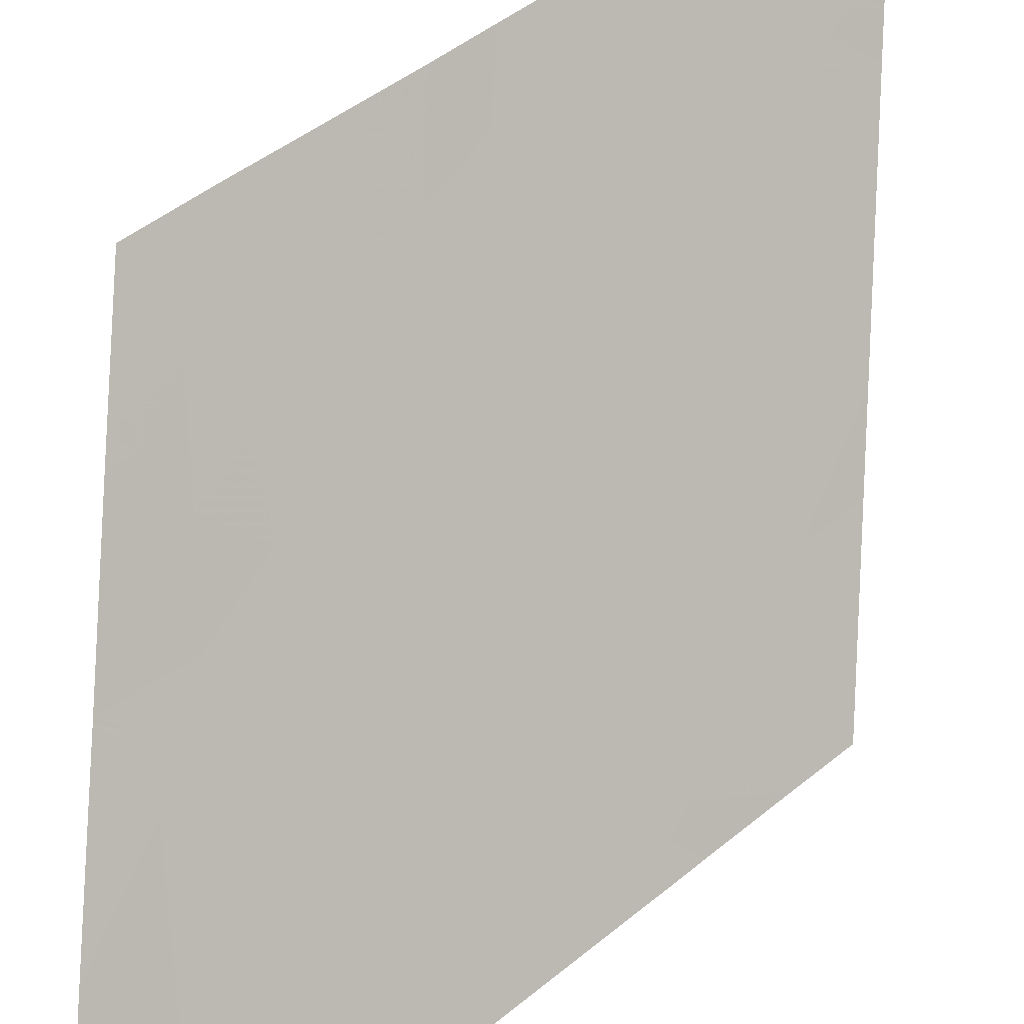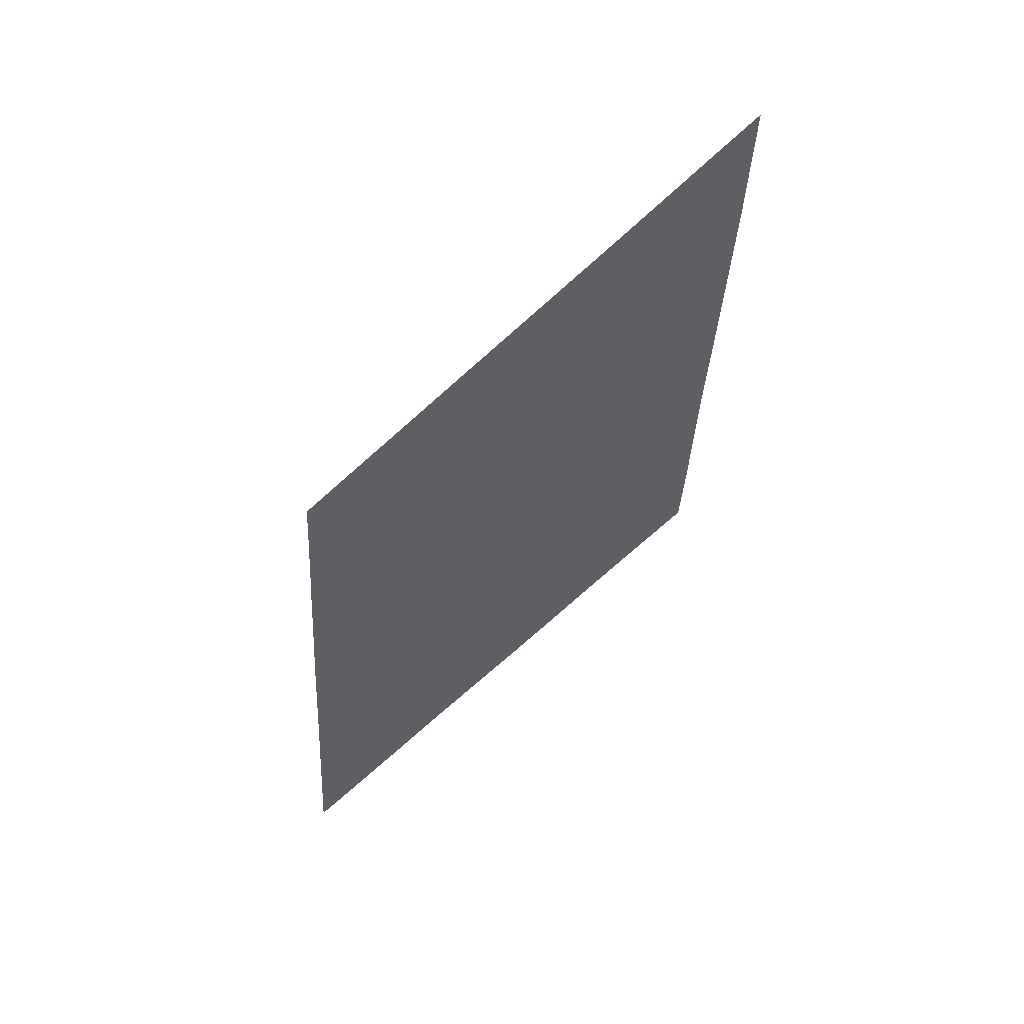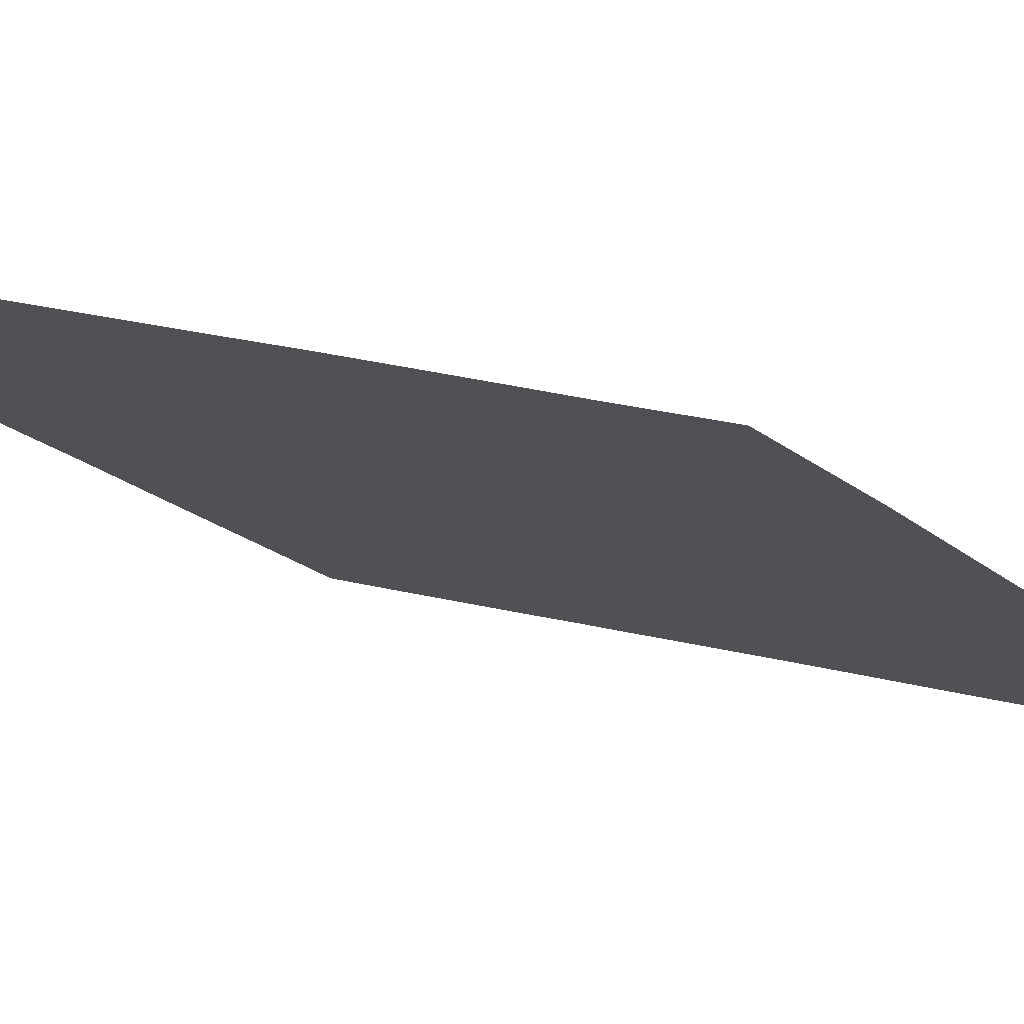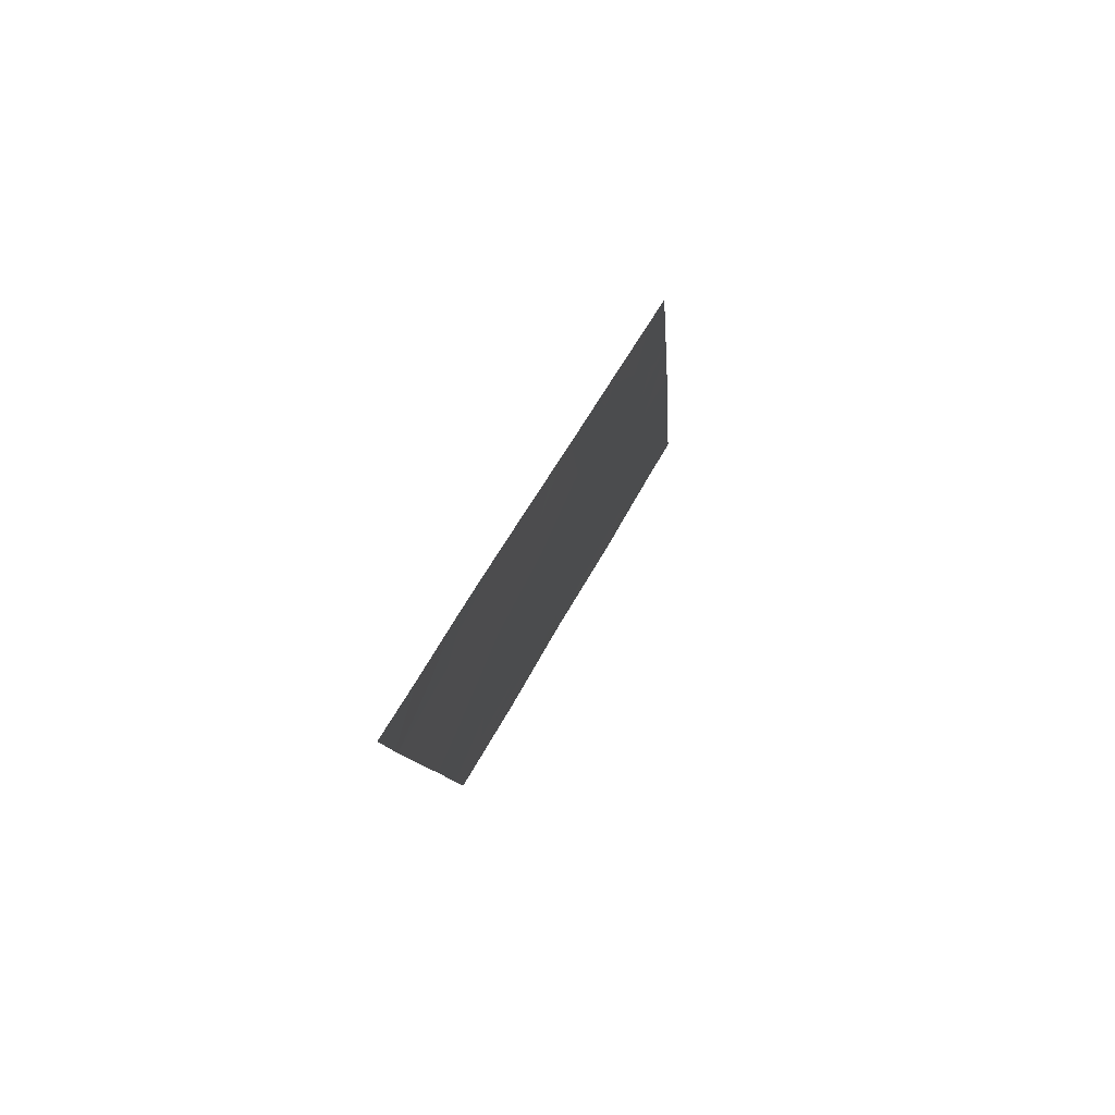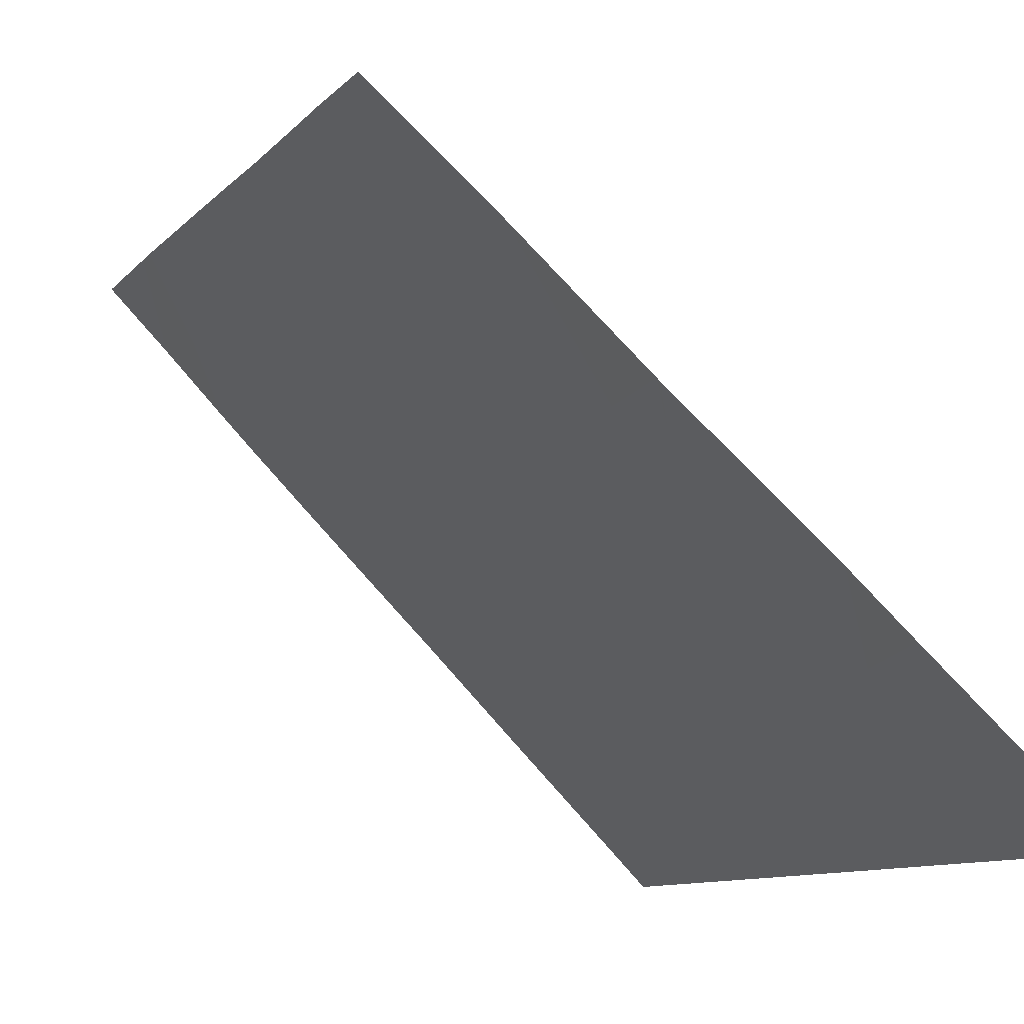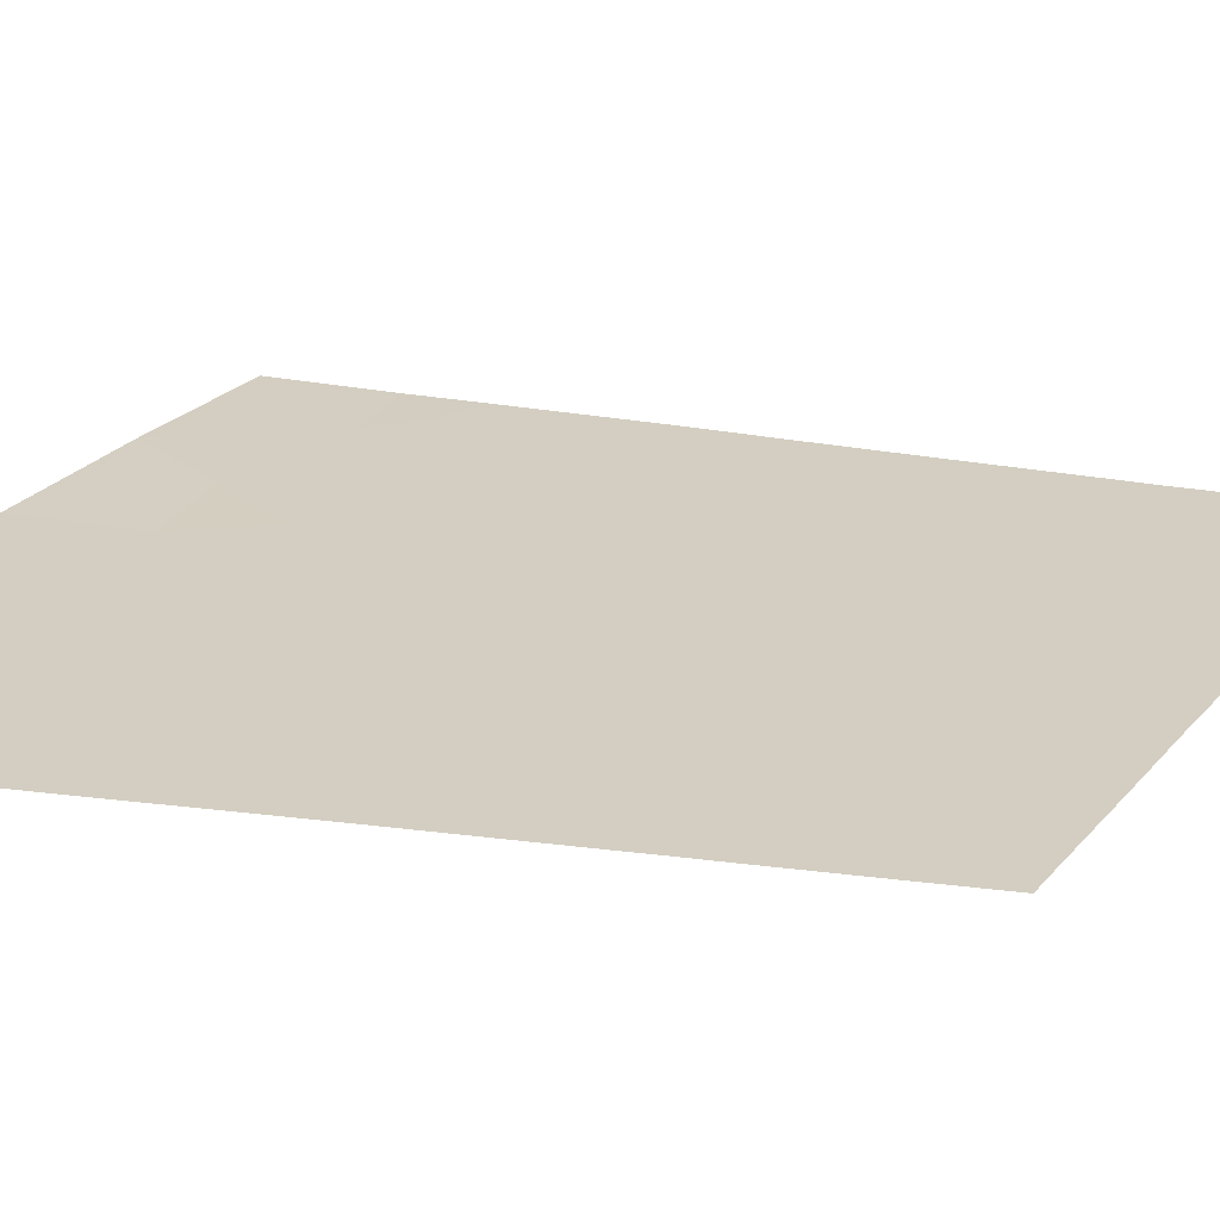
<metadata>
{"format":"obj","ext":"obj","renderer":"f3d","projection":"perspective","resolution":1024,"background":"white","views":[{"elev":43.0,"azim":-131.3,"up":"+Y"},{"elev":51.1,"azim":25.2,"up":"+Z"},{"elev":41.0,"azim":108.6,"up":"+Y"},{"elev":80.0,"azim":173.3,"up":"+Z"},{"elev":-7.5,"azim":165.3,"up":"+Y"},{"elev":-31.9,"azim":-98.5,"up":"+Y"}]}
</metadata>
<code>
v -32.44 20.56 -10.46
v -32.58 20.4 -10.95
v -32.28 20.86 -10.9
v -32.31 20.77 -10.42
v -32.74 20.22 -11.48
v -32.68 20.34 -11.82
v -32.49 20.59 -11.46
v -31.78 21.61 -10.89
v -31.78 21.54 -10.13
v -31.59 21.86 -10.52
v -32.8 20.14 -11.63
v -32.88 20 -11.51
v -32.9 20 -11.73
v -31.01 22.61 -9.167
v -30.75 23 -9.202
v -31.19 22.31 -8.913
v -30.95 22.66 -8.679
v -32.41 20.58 -10.14
v -32.28 20.77 -10
v -32.36 20.67 -10.21
v -32.09 21.12 -10.69
v -32.01 21.28 -11.04
v -32.13 21.09 -11.09
v -32.42 20.72 -11.73
v -31.87 21.69 -13.33
v -31.73 21.87 -12.83
v -31.59 22.11 -13.11
v -31.15 22.39 -9.106
v -31.21 22.3 -9.078
v -31.31 22.14 -9.031
v -31.19 22.34 -9.257
v -31.1 22.5 -9.523
v -31.37 22.11 -9.627
v -31.09 22.55 -9.852
v -32.03 21.29 -11.49
v -32.19 21.07 -11.83
v -32.27 20.91 -11.34
v -32.45 20.8 -12.99
v -32.41 20.88 -13.39
v -32.67 20.48 -13.28
v -31.59 21.99 -11.86
v -31.8 21.67 -11.83
v -31.59 22.02 -12.26
v -31.53 22.04 -11.48
v -30.76 23 -9.348
v -30.77 23 -9.501
v -32.59 20.67 -14.06
v -32.82 20.29 -13.68
v -32.13 21.32 -13.46
v -31.97 21.57 -13.69
v -32.26 21.02 -12.3
v -32.08 21.27 -12.06
v -32.23 21.09 -12.62
v -31.94 21.56 -12.96
v -31.91 21.56 -12.55
v -32.88 20.3 -14.85
v -33.06 20 -14.49
v -32.84 20.32 -14.47
v -32.46 20.7 -12.17
v -32.72 20.33 -12.45
v -32.23 21.13 -13.08
v -31.89 21.71 -13.85
v -32.83 20.19 -12.71
v -32.68 20.42 -12.83
v -32.45 20.75 -12.65
v -31.97 21.41 -11.8
v -31.28 22.54 -12.9
v -31.42 22.38 -13.22
v -31.47 22.24 -12.74
v -32.59 20.72 -14.56
v -31.89 21.7 -13.86
v -31.91 21.68 -13.87
v -31.12 22.57 -10.58
v -31.42 22.15 -10.81
v -31.39 22.13 -10.25
v -30.86 23 -10.91
v -30.82 23 -10.35
v -32.96 20 -12.68
v -32.91 20 -11.87
v -32.93 20.17 -14.18
v -32.24 21.01 -12.02
v -32.97 20 -12.88
v -33 20 -13.5
v -32.7 20.18 -10.42
v -32.85 20 -10.95
v -32.82 20 -10.55
v -32.39 20.62 -10.21
v -32.4 20.61 -10.28
v -31.98 21.19 -9.705
v -31.9 21.31 -9.625
v -33.02 20 -13.88
v -32.48 20.48 -10.21
v -31.23 22.55 -12.11
v -31.42 22.24 -11.86
v -31.44 22.36 -13.41
v -30.93 23 -12.09
v -30.91 23 -11.61
v -31.18 22.59 -11.59
v -32.15 21.31 -13.77
v -32.04 21.12 -9.76
v -31.07 22.81 -12.3
v -30.95 23 -12.41
v -31.07 22.89 -13.03
v -30.99 23 -12.95
v -31.18 22.67 -12.58
v -31.09 22.68 -11.15
v -30.71 23 -8.437
v -30.81 22.89 -8.773
v -33.09 20 -15.06
v -33.05 20 -14.27
v -31.35 22.49 -13.32
v -31.42 22.39 -13.39
v -30.89 23 -11.3
v -32.4 21 -14.37
v -31.52 21.84 -9.241
f 3 1 2
f 3 4 1
f 7 2 5
f 5 6 7
f 10 9 8
f 13 11 12
f 17 14 15
f 17 16 14
f 20 19 18
f 22 8 21
f 22 21 23
f 24 7 6
f 27 26 25
f 29 28 16
f 31 29 30
f 34 32 33
f 37 36 35
f 37 24 36
f 40 39 38
f 43 41 42
f 31 14 28
f 41 44 42
f 32 46 45
f 32 34 46
f 39 48 47
f 39 40 48
f 25 49 50
f 53 52 51
f 26 54 25
f 55 52 53
f 58 57 56
f 60 59 6
f 54 61 49
f 49 25 54
f 25 50 62
f 3 21 4
f 64 60 63
f 65 38 53
f 42 8 35
f 42 44 8
f 52 66 35
f 27 68 67
f 67 69 27
f 58 56 70
f 70 47 58
f 50 72 71
f 43 42 52
f 52 55 43
f 54 26 55
f 75 74 73
f 6 11 13
f 14 45 15
f 73 76 77
f 60 79 78
f 60 6 79
f 58 80 57
f 58 47 80
f 51 52 81
f 81 59 51
f 38 61 53
f 55 26 43
f 64 63 82
f 40 83 48
f 86 2 84
f 86 85 2
f 28 14 16
f 24 37 7
f 52 35 36
f 20 87 88
f 9 90 89
f 6 13 79
f 48 91 80
f 80 47 48
f 33 75 34
f 48 83 91
f 63 78 82
f 37 35 23
f 88 18 92
f 43 93 94
f 32 45 14
f 14 31 32
f 25 62 95
f 95 27 25
f 65 64 38
f 50 71 62
f 22 23 35
f 52 36 81
f 27 95 68
f 4 88 1
f 69 26 27
f 93 96 97
f 97 98 93
f 99 72 50
f 64 59 60
f 64 65 59
f 59 24 6
f 24 81 36
f 24 59 81
f 21 9 100
f 21 8 9
f 6 5 11
f 37 23 3
f 40 82 83
f 40 64 82
f 54 53 61
f 54 55 53
f 43 94 41
f 20 88 4
f 20 4 19
f 64 40 38
f 1 92 84
f 84 2 1
f 1 88 92
f 102 96 101
f 105 103 104
f 104 102 105
f 102 101 105
f 39 61 38
f 65 51 59
f 65 53 51
f 44 106 74
f 44 98 106
f 87 18 88
f 61 39 49
f 4 100 19
f 4 21 100
f 108 107 17
f 108 15 107
f 56 57 109
f 93 105 101
f 110 57 80
f 42 35 66
f 5 12 11
f 5 2 85
f 85 12 5
f 67 111 103
f 67 68 111
f 110 80 91
f 68 112 111
f 67 103 105
f 10 8 74
f 98 94 93
f 98 44 94
f 41 94 44
f 106 113 76
f 93 101 96
f 44 74 8
f 69 67 105
f 34 73 77
f 34 75 73
f 47 70 114
f 34 77 46
f 29 16 30
f 69 43 26
f 108 17 15
f 60 78 63
f 39 47 99
f 99 49 39
f 49 99 50
f 22 35 8
f 20 18 87
f 69 105 93
f 93 43 69
f 95 112 68
f 99 114 72
f 99 47 114
f 7 3 2
f 7 37 3
f 73 106 76
f 73 74 106
f 32 31 33
f 31 30 115
f 115 33 31
f 98 113 106
f 10 75 9
f 33 9 75
f 33 90 9
f 9 89 100
f 23 21 3
f 98 97 113
f 31 28 29
f 33 115 90
f 75 10 74
f 42 66 52

</code>
